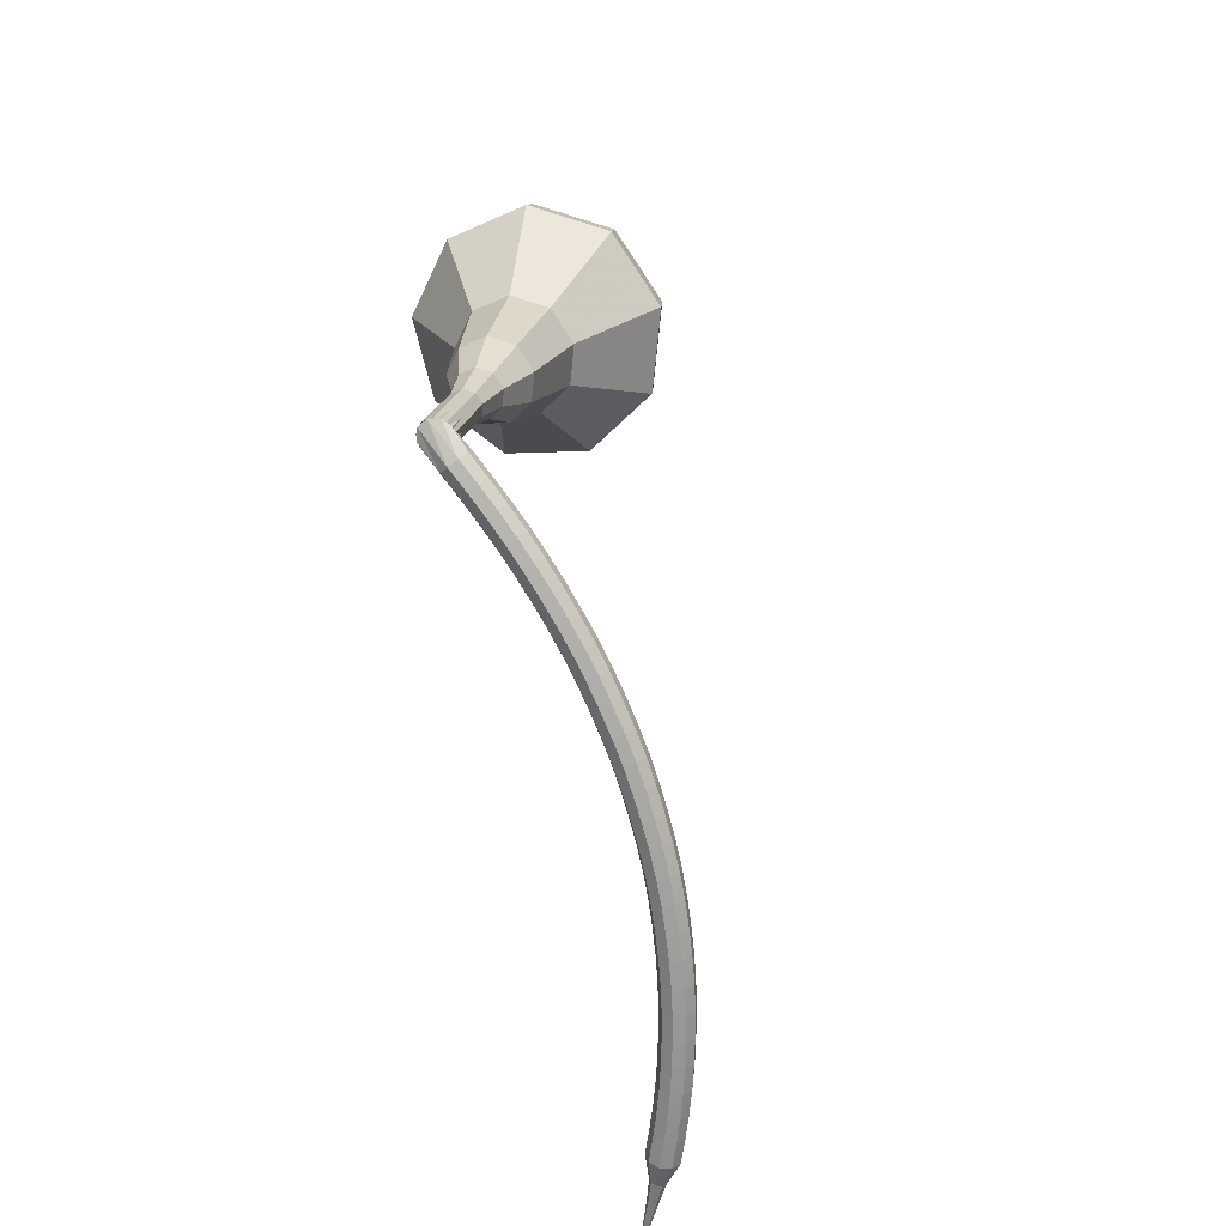
<metadata>
{"format":"obj","ext":"obj","renderer":"f3d","projection":"perspective","resolution":1024,"background":"white","views":[{"elev":64.1,"azim":-120.1,"up":"+Y"}]}
</metadata>
<code>
g tube1
v 170.9 137.1 130.8
v 172.7 136.5 128
v 175.6 137.6 126.6
v 178.1 139.8 127.1
v 179.1 142.1 129.3
v 178.1 143.5 132.3
v 175.6 143.2 134.5
v 172.7 141.5 135
v 170.9 139.1 133.6
v 170.9 137.1 130.8
v 172.4 137.3 131.3
v 173.8 136.8 129.2
v 175.9 137.6 128.2
v 177.7 139.2 128.5
v 178.5 140.9 130.2
v 177.7 141.9 132.3
v 175.9 141.7 134
v 173.8 140.5 134.4
v 172.4 138.7 133.3
v 172.4 137.3 131.3
v 175.8 138.7 131.7
v 175.8 138.7 131.7
v 175.8 138.7 131.7
v 175.8 138.7 131.7
v 175.8 138.7 131.7
v 175.8 138.7 131.7
v 175.8 138.7 131.7
v 175.8 138.7 131.7
v 175.8 138.7 131.7
v 175.8 138.7 131.7
v 160.4 161.7 116
v 160.4 161.3 115.4
v 160.1 160.8 115.1
v 159.5 160.4 115.2
v 159 160.3 115.7
v 158.8 160.6 116.3
v 159 161 116.7
v 159.5 161.5 116.8
v 160 161.8 116.5
v 160.4 161.7 116
v 157.8 161.4 116.3
v 157.8 161.1 115.6
v 158 160.5 115.3
v 158.3 159.9 115.4
v 158.5 159.6 115.9
v 158.7 159.6 116.6
v 158.6 160 117.1
v 158.3 160.7 117.2
v 158 161.2 116.9
v 157.8 161.4 116.3
v 156.4 160.8 116.6
v 156.4 160.5 115.9
v 156.6 159.9 115.6
v 156.9 159.3 115.7
v 157.2 159 116.2
v 157.3 159 116.9
v 157.2 159.4 117.4
v 156.9 160.1 117.5
v 156.6 160.6 117.2
v 156.4 160.8 116.6
v 155 160.1 116.8
v 155 159.9 116.2
v 155.2 159.3 115.9
v 155.5 158.7 116
v 155.8 158.3 116.5
v 155.9 158.4 117.2
v 155.8 158.8 117.7
v 155.5 159.4 117.8
v 155.2 159.9 117.5
v 155 160.1 116.8
v 153.6 159.4 117.1
v 153.6 159.2 116.4
v 153.8 158.6 116.1
v 154.2 158 116.2
v 154.4 157.7 116.7
v 154.5 157.7 117.4
v 154.4 158.2 117.9
v 154.1 158.8 118
v 153.8 159.3 117.7
v 153.6 159.4 117.1
v 152.2 158.7 117.3
v 152.3 158.5 116.6
v 152.5 158 116.3
v 152.8 157.4 116.4
v 153.1 157 116.9
v 153.1 157 117.6
v 153 157.5 118.1
v 152.7 158.1 118.2
v 152.4 158.6 117.9
v 152.2 158.7 117.3
v 150.8 158 117.4
v 150.9 157.8 116.8
v 151.1 157.2 116.4
v 151.5 156.6 116.6
v 151.7 156.3 117.1
v 151.8 156.3 117.8
v 151.6 156.7 118.3
v 151.3 157.3 118.4
v 151 157.8 118.1
v 150.8 158 117.4
v 149.5 157.2 117.5
v 149.5 157 116.9
v 149.8 156.5 116.6
v 150.2 155.9 116.7
v 150.4 155.5 117.2
v 150.4 155.6 117.9
v 150.3 156 118.4
v 149.9 156.6 118.5
v 149.6 157.1 118.2
v 149.5 157.2 117.5
v 148.1 156.4 117.6
v 148.2 156.2 117
v 148.5 155.7 116.6
v 148.9 155.1 116.8
v 149.1 154.8 117.3
v 149.1 154.8 118
v 148.9 155.2 118.5
v 148.6 155.8 118.6
v 148.2 156.3 118.3
v 148.1 156.4 117.6
v 146.8 155.6 117.7
v 146.9 155.4 117
v 147.2 154.9 116.7
v 147.6 154.3 116.8
v 147.8 154 117.3
v 147.8 154 118
v 147.6 154.3 118.5
v 147.2 154.9 118.7
v 146.9 155.4 118.3
v 146.8 155.6 117.7
v 145.5 154.7 117.7
v 145.6 154.5 117
v 145.9 154.1 116.7
v 146.3 153.5 116.8
v 146.6 153.1 117.3
v 146.5 153.1 118
v 146.3 153.5 118.5
v 145.9 154 118.6
v 145.6 154.5 118.3
v 145.5 154.7 117.7
v 144.2 153.8 117.6
v 144.3 153.7 117
v 144.7 153.2 116.6
v 145.1 152.6 116.8
v 145.3 152.3 117.3
v 145.3 152.2 118
v 145 152.6 118.5
v 144.6 153.1 118.6
v 144.3 153.6 118.3
v 144.2 153.8 117.6
v 142.9 152.9 117.5
v 143.1 152.7 116.9
v 143.5 152.3 116.5
v 143.9 151.7 116.7
v 144.1 151.4 117.2
v 144 151.3 117.9
v 143.8 151.7 118.4
v 143.3 152.2 118.5
v 143 152.7 118.2
v 142.9 152.9 117.5
v 141.7 151.9 117.4
v 141.9 151.8 116.8
v 142.3 151.4 116.4
v 142.7 150.8 116.5
v 142.9 150.4 117.1
v 142.9 150.4 117.7
v 142.5 150.7 118.3
v 142.1 151.2 118.4
v 141.8 151.7 118
v 141.7 151.9 117.4
v 140.5 150.9 117.2
v 140.7 150.8 116.6
v 141.1 150.4 116.2
v 141.5 149.9 116.3
v 141.7 149.5 116.9
v 141.7 149.4 117.5
v 141.3 149.7 118.1
v 140.9 150.2 118.2
v 140.5 150.7 117.8
v 140.5 150.9 117.2
v 139.3 149.9 117
v 139.5 149.8 116.3
v 139.9 149.4 116
v 140.4 148.9 116.1
v 140.6 148.5 116.6
v 140.5 148.4 117.3
v 140.2 148.7 117.8
v 139.7 149.2 118
v 139.4 149.7 117.6
v 139.3 149.9 117
v 138.1 148.9 116.7
v 138.4 148.8 116.1
v 138.8 148.4 115.8
v 139.3 147.9 115.9
v 139.5 147.5 116.4
v 139.4 147.4 117.1
v 139 147.7 117.6
v 138.6 148.1 117.7
v 138.2 148.6 117.4
v 138.1 148.9 116.7
v 137 147.8 116.4
v 137.3 147.7 115.8
v 137.8 147.4 115.4
v 138.2 146.9 115.6
v 138.5 146.5 116.1
v 138.3 146.4 116.7
v 138 146.6 117.3
v 137.5 147.1 117.4
v 137.1 147.5 117
v 137 147.8 116.4
v 136 146.7 116
v 136.2 146.6 115.4
v 136.7 146.3 115.1
v 137.2 145.8 115.2
v 137.4 145.4 115.7
v 137.3 145.3 116.4
v 136.9 145.5 116.9
v 136.4 146 117
v 136 146.4 116.7
v 136 146.7 116
v 134.9 145.6 115.7
v 135.2 145.5 115
v 135.7 145.2 114.7
v 136.2 144.7 114.8
v 136.4 144.3 115.3
v 136.3 144.2 116
v 135.9 144.4 116.5
v 135.4 144.8 116.6
v 135 145.3 116.3
v 134.9 145.6 115.7
v 133.9 144.4 115.2
v 134.2 144.4 114.6
v 134.7 144.1 114.3
v 135.2 143.7 114.4
v 135.5 143.3 114.9
v 135.3 143.1 115.5
v 134.9 143.3 116
v 134.4 143.7 116.2
v 134 144.1 115.8
v 133.9 144.4 115.2
v 133 143.3 114.7
v 133.3 143.3 114.1
v 133.8 143 113.8
v 134.3 142.6 113.9
v 134.5 142.1 114.4
v 134.4 142 115.1
v 134 142.1 115.6
v 133.4 142.5 115.7
v 133 143 115.3
v 133 143.3 114.7
v 132 142.1 114.2
v 132.4 142.1 113.6
v 132.9 141.9 113.3
v 133.4 141.4 113.4
v 133.7 141 113.9
v 133.5 140.8 114.5
v 133.1 141 115
v 132.5 141.3 115.1
v 132.1 141.8 114.8
v 132 142.1 114.2
v 131.2 140.9 113.7
v 131.5 141 113.1
v 132 140.7 112.8
v 132.6 140.3 112.9
v 132.8 139.9 113.4
v 132.7 139.7 114
v 132.2 139.8 114.5
v 131.6 140.1 114.6
v 131.2 140.6 114.3
v 131.2 140.9 113.7
v 130.3 139.7 113.1
v 130.6 139.8 112.5
v 131.2 139.6 112.2
v 131.7 139.1 112.3
v 132 138.7 112.8
v 131.8 138.5 113.4
v 131.4 138.6 113.9
v 130.8 138.9 114
v 130.4 139.4 113.7
v 130.3 139.7 113.1
v 129.5 138.5 112.5
v 129.8 138.6 111.9
v 130.4 138.4 111.6
v 130.9 138 111.7
v 131.2 137.6 112.2
v 131.1 137.3 112.8
v 130.6 137.4 113.3
v 130 137.7 113.4
v 129.6 138.2 113.1
v 129.5 138.5 112.5
v 128.7 137.3 111.8
v 129.1 137.4 111.2
v 129.7 137.2 110.9
v 130.2 136.8 111
v 130.5 136.4 111.5
v 130.3 136.1 112.1
v 129.8 136.2 112.6
v 129.2 136.5 112.7
v 128.8 136.9 112.4
v 128.7 137.3 111.8
v 128 136.1 111.1
v 128.3 136.2 110.6
v 128.9 136 110.3
v 129.5 135.6 110.4
v 129.7 135.2 110.8
v 129.6 135 111.5
v 129.1 135 111.9
v 128.5 135.3 112
v 128.1 135.7 111.7
v 128 136.1 111.1
v 127.7 134.6 110.5
v 127.9 134.7 110.2
v 128.2 134.6 110
v 128.5 134.4 110.1
v 128.6 134.2 110.3
v 128.5 134.1 110.6
v 128.3 134.1 110.8
v 128 134.2 110.9
v 127.8 134.4 110.7
v 127.7 134.6 110.5
v 127.2 133.3 109.7
v 127.3 133.3 109.5
v 127.5 133.3 109.4
v 127.7 133.2 109.5
v 127.8 133 109.6
v 127.8 132.9 109.8
v 127.6 132.9 110
v 127.4 133 110
v 127.2 133.2 109.9
v 127.2 133.3 109.7
v 126.7 132 109
v 126.8 132 108.9
v 126.9 132 108.8
v 127 131.9 108.8
v 127 131.9 108.9
v 127 131.8 109.1
v 126.9 131.8 109.2
v 126.8 131.9 109.2
v 126.7 131.9 109.1
v 126.7 132 109
f 1 2 12
f 12 11 1
f 2 3 13
f 13 12 2
f 3 4 14
f 14 13 3
f 4 5 15
f 15 14 4
f 5 6 16
f 16 15 5
f 6 7 17
f 17 16 6
f 7 8 18
f 18 17 7
f 8 9 19
f 19 18 8
f 9 10 20
f 20 19 9
f 11 12 22
f 22 21 11
f 12 13 23
f 23 22 12
f 13 14 24
f 24 23 13
f 14 15 25
f 25 24 14
f 15 16 26
f 26 25 15
f 16 17 27
f 27 26 16
f 17 18 28
f 28 27 17
f 18 19 29
f 29 28 18
f 19 20 30
f 30 29 19
f 21 22 32
f 32 31 21
f 22 23 33
f 33 32 22
f 23 24 34
f 34 33 23
f 24 25 35
f 35 34 24
f 25 26 36
f 36 35 25
f 26 27 37
f 37 36 26
f 27 28 38
f 38 37 27
f 28 29 39
f 39 38 28
f 29 30 40
f 40 39 29
f 31 32 42
f 42 41 31
f 32 33 43
f 43 42 32
f 33 34 44
f 44 43 33
f 34 35 45
f 45 44 34
f 35 36 46
f 46 45 35
f 36 37 47
f 47 46 36
f 37 38 48
f 48 47 37
f 38 39 49
f 49 48 38
f 39 40 50
f 50 49 39
f 41 42 52
f 52 51 41
f 42 43 53
f 53 52 42
f 43 44 54
f 54 53 43
f 44 45 55
f 55 54 44
f 45 46 56
f 56 55 45
f 46 47 57
f 57 56 46
f 47 48 58
f 58 57 47
f 48 49 59
f 59 58 48
f 49 50 60
f 60 59 49
f 51 52 62
f 62 61 51
f 52 53 63
f 63 62 52
f 53 54 64
f 64 63 53
f 54 55 65
f 65 64 54
f 55 56 66
f 66 65 55
f 56 57 67
f 67 66 56
f 57 58 68
f 68 67 57
f 58 59 69
f 69 68 58
f 59 60 70
f 70 69 59
f 61 62 72
f 72 71 61
f 62 63 73
f 73 72 62
f 63 64 74
f 74 73 63
f 64 65 75
f 75 74 64
f 65 66 76
f 76 75 65
f 66 67 77
f 77 76 66
f 67 68 78
f 78 77 67
f 68 69 79
f 79 78 68
f 69 70 80
f 80 79 69
f 71 72 82
f 82 81 71
f 72 73 83
f 83 82 72
f 73 74 84
f 84 83 73
f 74 75 85
f 85 84 74
f 75 76 86
f 86 85 75
f 76 77 87
f 87 86 76
f 77 78 88
f 88 87 77
f 78 79 89
f 89 88 78
f 79 80 90
f 90 89 79
f 81 82 92
f 92 91 81
f 82 83 93
f 93 92 82
f 83 84 94
f 94 93 83
f 84 85 95
f 95 94 84
f 85 86 96
f 96 95 85
f 86 87 97
f 97 96 86
f 87 88 98
f 98 97 87
f 88 89 99
f 99 98 88
f 89 90 100
f 100 99 89
f 91 92 102
f 102 101 91
f 92 93 103
f 103 102 92
f 93 94 104
f 104 103 93
f 94 95 105
f 105 104 94
f 95 96 106
f 106 105 95
f 96 97 107
f 107 106 96
f 97 98 108
f 108 107 97
f 98 99 109
f 109 108 98
f 99 100 110
f 110 109 99
f 101 102 112
f 112 111 101
f 102 103 113
f 113 112 102
f 103 104 114
f 114 113 103
f 104 105 115
f 115 114 104
f 105 106 116
f 116 115 105
f 106 107 117
f 117 116 106
f 107 108 118
f 118 117 107
f 108 109 119
f 119 118 108
f 109 110 120
f 120 119 109
f 111 112 122
f 122 121 111
f 112 113 123
f 123 122 112
f 113 114 124
f 124 123 113
f 114 115 125
f 125 124 114
f 115 116 126
f 126 125 115
f 116 117 127
f 127 126 116
f 117 118 128
f 128 127 117
f 118 119 129
f 129 128 118
f 119 120 130
f 130 129 119
f 121 122 132
f 132 131 121
f 122 123 133
f 133 132 122
f 123 124 134
f 134 133 123
f 124 125 135
f 135 134 124
f 125 126 136
f 136 135 125
f 126 127 137
f 137 136 126
f 127 128 138
f 138 137 127
f 128 129 139
f 139 138 128
f 129 130 140
f 140 139 129
f 131 132 142
f 142 141 131
f 132 133 143
f 143 142 132
f 133 134 144
f 144 143 133
f 134 135 145
f 145 144 134
f 135 136 146
f 146 145 135
f 136 137 147
f 147 146 136
f 137 138 148
f 148 147 137
f 138 139 149
f 149 148 138
f 139 140 150
f 150 149 139
f 141 142 152
f 152 151 141
f 142 143 153
f 153 152 142
f 143 144 154
f 154 153 143
f 144 145 155
f 155 154 144
f 145 146 156
f 156 155 145
f 146 147 157
f 157 156 146
f 147 148 158
f 158 157 147
f 148 149 159
f 159 158 148
f 149 150 160
f 160 159 149
f 151 152 162
f 162 161 151
f 152 153 163
f 163 162 152
f 153 154 164
f 164 163 153
f 154 155 165
f 165 164 154
f 155 156 166
f 166 165 155
f 156 157 167
f 167 166 156
f 157 158 168
f 168 167 157
f 158 159 169
f 169 168 158
f 159 160 170
f 170 169 159
f 161 162 172
f 172 171 161
f 162 163 173
f 173 172 162
f 163 164 174
f 174 173 163
f 164 165 175
f 175 174 164
f 165 166 176
f 176 175 165
f 166 167 177
f 177 176 166
f 167 168 178
f 178 177 167
f 168 169 179
f 179 178 168
f 169 170 180
f 180 179 169
f 171 172 182
f 182 181 171
f 172 173 183
f 183 182 172
f 173 174 184
f 184 183 173
f 174 175 185
f 185 184 174
f 175 176 186
f 186 185 175
f 176 177 187
f 187 186 176
f 177 178 188
f 188 187 177
f 178 179 189
f 189 188 178
f 179 180 190
f 190 189 179
f 181 182 192
f 192 191 181
f 182 183 193
f 193 192 182
f 183 184 194
f 194 193 183
f 184 185 195
f 195 194 184
f 185 186 196
f 196 195 185
f 186 187 197
f 197 196 186
f 187 188 198
f 198 197 187
f 188 189 199
f 199 198 188
f 189 190 200
f 200 199 189
f 191 192 202
f 202 201 191
f 192 193 203
f 203 202 192
f 193 194 204
f 204 203 193
f 194 195 205
f 205 204 194
f 195 196 206
f 206 205 195
f 196 197 207
f 207 206 196
f 197 198 208
f 208 207 197
f 198 199 209
f 209 208 198
f 199 200 210
f 210 209 199
f 201 202 212
f 212 211 201
f 202 203 213
f 213 212 202
f 203 204 214
f 214 213 203
f 204 205 215
f 215 214 204
f 205 206 216
f 216 215 205
f 206 207 217
f 217 216 206
f 207 208 218
f 218 217 207
f 208 209 219
f 219 218 208
f 209 210 220
f 220 219 209
f 211 212 222
f 222 221 211
f 212 213 223
f 223 222 212
f 213 214 224
f 224 223 213
f 214 215 225
f 225 224 214
f 215 216 226
f 226 225 215
f 216 217 227
f 227 226 216
f 217 218 228
f 228 227 217
f 218 219 229
f 229 228 218
f 219 220 230
f 230 229 219
f 221 222 232
f 232 231 221
f 222 223 233
f 233 232 222
f 223 224 234
f 234 233 223
f 224 225 235
f 235 234 224
f 225 226 236
f 236 235 225
f 226 227 237
f 237 236 226
f 227 228 238
f 238 237 227
f 228 229 239
f 239 238 228
f 229 230 240
f 240 239 229
f 231 232 242
f 242 241 231
f 232 233 243
f 243 242 232
f 233 234 244
f 244 243 233
f 234 235 245
f 245 244 234
f 235 236 246
f 246 245 235
f 236 237 247
f 247 246 236
f 237 238 248
f 248 247 237
f 238 239 249
f 249 248 238
f 239 240 250
f 250 249 239
f 241 242 252
f 252 251 241
f 242 243 253
f 253 252 242
f 243 244 254
f 254 253 243
f 244 245 255
f 255 254 244
f 245 246 256
f 256 255 245
f 246 247 257
f 257 256 246
f 247 248 258
f 258 257 247
f 248 249 259
f 259 258 248
f 249 250 260
f 260 259 249
f 251 252 262
f 262 261 251
f 252 253 263
f 263 262 252
f 253 254 264
f 264 263 253
f 254 255 265
f 265 264 254
f 255 256 266
f 266 265 255
f 256 257 267
f 267 266 256
f 257 258 268
f 268 267 257
f 258 259 269
f 269 268 258
f 259 260 270
f 270 269 259
f 261 262 272
f 272 271 261
f 262 263 273
f 273 272 262
f 263 264 274
f 274 273 263
f 264 265 275
f 275 274 264
f 265 266 276
f 276 275 265
f 266 267 277
f 277 276 266
f 267 268 278
f 278 277 267
f 268 269 279
f 279 278 268
f 269 270 280
f 280 279 269
f 271 272 282
f 282 281 271
f 272 273 283
f 283 282 272
f 273 274 284
f 284 283 273
f 274 275 285
f 285 284 274
f 275 276 286
f 286 285 275
f 276 277 287
f 287 286 276
f 277 278 288
f 288 287 277
f 278 279 289
f 289 288 278
f 279 280 290
f 290 289 279
f 281 282 292
f 292 291 281
f 282 283 293
f 293 292 282
f 283 284 294
f 294 293 283
f 284 285 295
f 295 294 284
f 285 286 296
f 296 295 285
f 286 287 297
f 297 296 286
f 287 288 298
f 298 297 287
f 288 289 299
f 299 298 288
f 289 290 300
f 300 299 289
f 291 292 302
f 302 301 291
f 292 293 303
f 303 302 292
f 293 294 304
f 304 303 293
f 294 295 305
f 305 304 294
f 295 296 306
f 306 305 295
f 296 297 307
f 307 306 296
f 297 298 308
f 308 307 297
f 298 299 309
f 309 308 298
f 299 300 310
f 310 309 299
f 301 302 312
f 312 311 301
f 302 303 313
f 313 312 302
f 303 304 314
f 314 313 303
f 304 305 315
f 315 314 304
f 305 306 316
f 316 315 305
f 306 307 317
f 317 316 306
f 307 308 318
f 318 317 307
f 308 309 319
f 319 318 308
f 309 310 320
f 320 319 309
f 311 312 322
f 322 321 311
f 312 313 323
f 323 322 312
f 313 314 324
f 324 323 313
f 314 315 325
f 325 324 314
f 315 316 326
f 326 325 315
f 316 317 327
f 327 326 316
f 317 318 328
f 328 327 317
f 318 319 329
f 329 328 318
f 319 320 330
f 330 329 319
f 321 322 332
f 332 331 321
f 322 323 333
f 333 332 322
f 323 324 334
f 334 333 323
f 324 325 335
f 335 334 324
f 325 326 336
f 336 335 325
f 326 327 337
f 337 336 326
f 327 328 338
f 338 337 327
f 328 329 339
f 339 338 328
f 329 330 340
f 340 339 329
v 158.8 160.4 116
v 159.2 160.3 115.4
v 159.8 160.5 115.1
v 160.3 161 115.2
v 160.5 161.4 115.7
v 160.3 161.7 116.3
v 159.8 161.7 116.7
v 159.2 161.3 116.8
v 158.8 160.8 116.5
v 158.8 160.4 116
v 160.4 158.3 117.5
v 160.7 158.2 116.9
v 161.3 158.4 116.6
v 161.8 158.8 116.7
v 162 159.3 117.2
v 161.8 159.6 117.8
v 161.3 159.5 118.2
v 160.7 159.2 118.3
v 160.4 158.7 118
v 160.4 158.3 117.5
v 161.9 156.2 119
v 162.3 156.1 118.4
v 162.9 156.3 118.1
v 163.4 156.7 118.2
v 163.6 157.2 118.7
v 163.4 157.5 119.3
v 162.9 157.4 119.7
v 162.3 157.1 119.8
v 161.9 156.6 119.5
v 161.9 156.2 119
v 163.1 153.8 120.5
v 163.6 153.6 119.7
v 164.5 153.9 119.2
v 165.2 154.6 119.4
v 165.5 155.2 120
v 165.2 155.6 120.9
v 164.5 155.6 121.6
v 163.7 155.1 121.7
v 163.1 154.4 121.3
v 163.1 153.8 120.5
v 163.8 151.1 122
v 164.8 150.8 120.6
v 166.2 151.3 119.9
v 167.4 152.4 120.1
v 167.9 153.5 121.3
v 167.4 154.2 122.7
v 166.2 154.1 123.8
v 164.8 153.2 124.1
v 163.8 152 123.3
v 163.8 151.1 122
v 166.1 146.2 125
v 167.4 145.8 123.1
v 169.4 146.5 122
v 171.2 148.1 122.4
v 171.9 149.7 124
v 171.2 150.6 126
v 169.4 150.5 127.6
v 167.4 149.3 127.9
v 166.1 147.6 126.9
v 166.1 146.2 125
v 165.9 139.6 128
v 168.8 138.7 123.8
v 173.1 140.3 121.6
v 176.9 143.6 122.4
v 178.5 147.1 125.8
v 177 149.2 130.2
v 173.1 148.8 133.6
v 168.8 146.2 134.4
v 165.9 142.6 132.2
v 165.9 139.6 128
v 167.1 138.4 128.9
v 169.8 137.5 124.9
v 174 139.1 122.7
v 177.7 142.3 123.5
v 179.2 145.7 126.8
v 177.8 147.7 131.1
v 174.1 147.3 134.4
v 169.8 144.8 135.1
v 167.1 141.3 133
v 167.1 138.4 128.9
v 168.7 137.5 129.9
v 171.1 136.8 126.2
v 174.9 138.1 124.3
v 178.2 141 125
v 179.5 144.1 127.9
v 178.2 145.8 131.8
v 174.9 145.5 134.7
v 171.1 143.3 135.4
v 168.7 140.1 133.5
v 168.7 137.5 129.9
v 170.9 137.1 130.8
v 172.7 136.5 128
v 175.6 137.6 126.6
v 178.1 139.8 127.1
v 179.1 142.1 129.3
v 178.1 143.5 132.3
v 175.6 143.2 134.5
v 172.7 141.5 135
v 170.9 139.1 133.6
v 170.9 137.1 130.8
v 172.4 137.3 131.3
v 173.8 136.8 129.2
v 175.9 137.6 128.2
v 177.7 139.2 128.5
v 178.5 140.9 130.2
v 177.7 141.9 132.3
v 175.9 141.7 134
v 173.8 140.5 134.4
v 172.4 138.7 133.3
v 172.4 137.3 131.3
v 175.8 138.7 131.7
v 175.8 138.7 131.7
v 175.8 138.7 131.7
v 175.8 138.7 131.7
v 175.8 138.7 131.7
v 175.8 138.7 131.7
v 175.8 138.7 131.7
v 175.8 138.7 131.7
v 175.8 138.7 131.7
v 175.8 138.7 131.7
f 341 342 352
f 352 351 341
f 342 343 353
f 353 352 342
f 343 344 354
f 354 353 343
f 344 345 355
f 355 354 344
f 345 346 356
f 356 355 345
f 346 347 357
f 357 356 346
f 347 348 358
f 358 357 347
f 348 349 359
f 359 358 348
f 349 350 360
f 360 359 349
f 351 352 362
f 362 361 351
f 352 353 363
f 363 362 352
f 353 354 364
f 364 363 353
f 354 355 365
f 365 364 354
f 355 356 366
f 366 365 355
f 356 357 367
f 367 366 356
f 357 358 368
f 368 367 357
f 358 359 369
f 369 368 358
f 359 360 370
f 370 369 359
f 361 362 372
f 372 371 361
f 362 363 373
f 373 372 362
f 363 364 374
f 374 373 363
f 364 365 375
f 375 374 364
f 365 366 376
f 376 375 365
f 366 367 377
f 377 376 366
f 367 368 378
f 378 377 367
f 368 369 379
f 379 378 368
f 369 370 380
f 380 379 369
f 371 372 382
f 382 381 371
f 372 373 383
f 383 382 372
f 373 374 384
f 384 383 373
f 374 375 385
f 385 384 374
f 375 376 386
f 386 385 375
f 376 377 387
f 387 386 376
f 377 378 388
f 388 387 377
f 378 379 389
f 389 388 378
f 379 380 390
f 390 389 379
f 381 382 392
f 392 391 381
f 382 383 393
f 393 392 382
f 383 384 394
f 394 393 383
f 384 385 395
f 395 394 384
f 385 386 396
f 396 395 385
f 386 387 397
f 397 396 386
f 387 388 398
f 398 397 387
f 388 389 399
f 399 398 388
f 389 390 400
f 400 399 389
f 391 392 402
f 402 401 391
f 392 393 403
f 403 402 392
f 393 394 404
f 404 403 393
f 394 395 405
f 405 404 394
f 395 396 406
f 406 405 395
f 396 397 407
f 407 406 396
f 397 398 408
f 408 407 397
f 398 399 409
f 409 408 398
f 399 400 410
f 410 409 399
f 401 402 412
f 412 411 401
f 402 403 413
f 413 412 402
f 403 404 414
f 414 413 403
f 404 405 415
f 415 414 404
f 405 406 416
f 416 415 405
f 406 407 417
f 417 416 406
f 407 408 418
f 418 417 407
f 408 409 419
f 419 418 408
f 409 410 420
f 420 419 409
f 411 412 422
f 422 421 411
f 412 413 423
f 423 422 412
f 413 414 424
f 424 423 413
f 414 415 425
f 425 424 414
f 415 416 426
f 426 425 415
f 416 417 427
f 427 426 416
f 417 418 428
f 428 427 417
f 418 419 429
f 429 428 418
f 419 420 430
f 430 429 419
f 421 422 432
f 432 431 421
f 422 423 433
f 433 432 422
f 423 424 434
f 434 433 423
f 424 425 435
f 435 434 424
f 425 426 436
f 436 435 425
f 426 427 437
f 437 436 426
f 427 428 438
f 438 437 427
f 428 429 439
f 439 438 428
f 429 430 440
f 440 439 429
f 431 432 442
f 442 441 431
f 432 433 443
f 443 442 432
f 433 434 444
f 444 443 433
f 434 435 445
f 445 444 434
f 435 436 446
f 446 445 435
f 436 437 447
f 447 446 436
f 437 438 448
f 448 447 437
f 438 439 449
f 449 448 438
f 439 440 450
f 450 449 439
f 441 442 452
f 452 451 441
f 442 443 453
f 453 452 442
f 443 444 454
f 454 453 443
f 444 445 455
f 455 454 444
f 445 446 456
f 456 455 445
f 446 447 457
f 457 456 446
f 447 448 458
f 458 457 447
f 448 449 459
f 459 458 448
f 449 450 460
f 460 459 449
g

</code>
